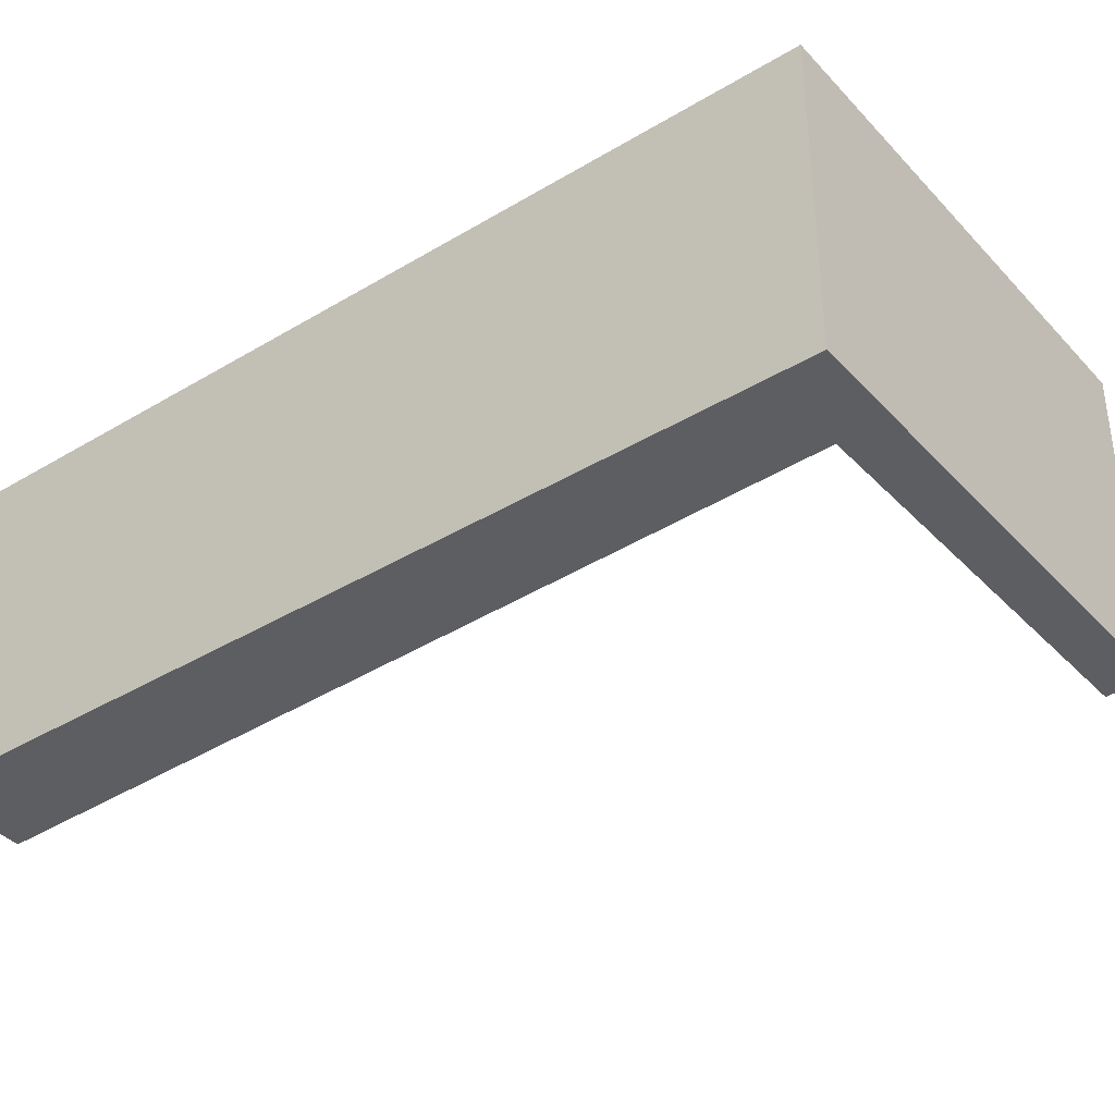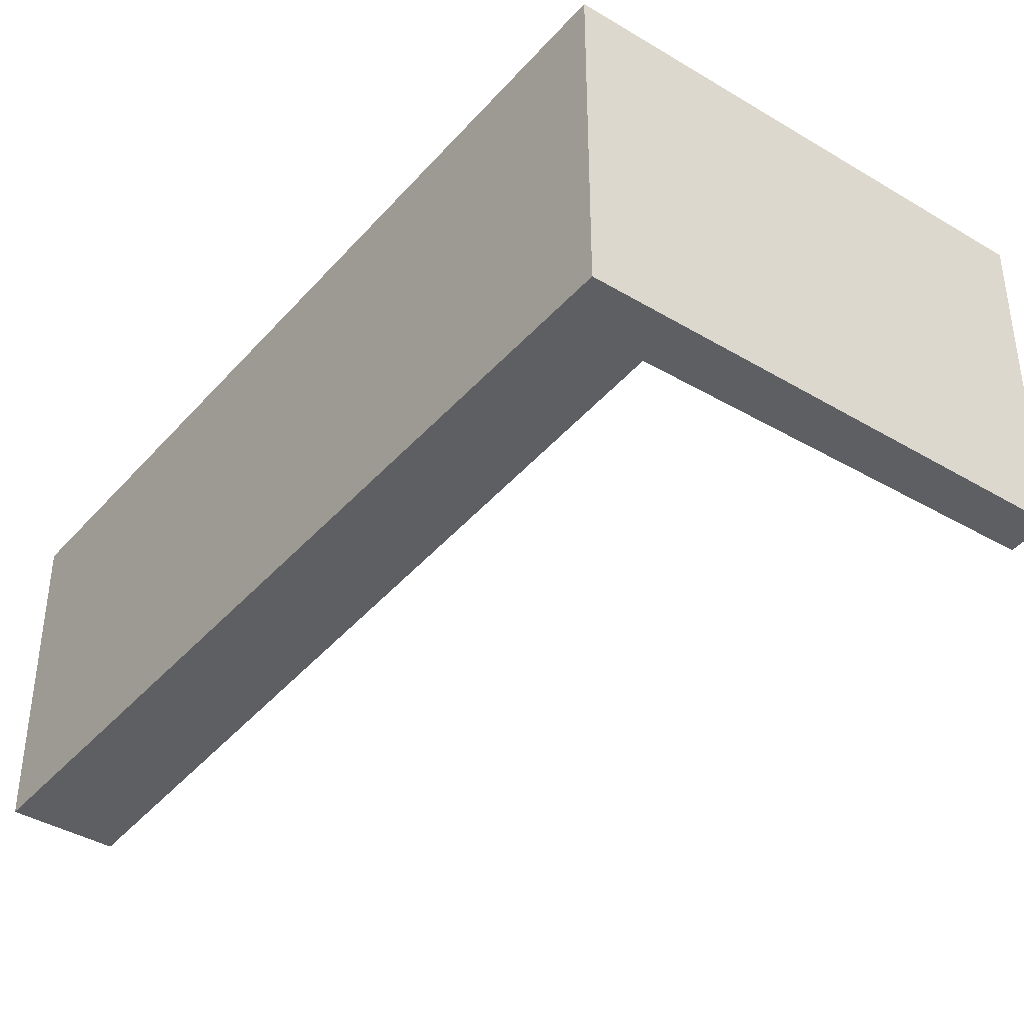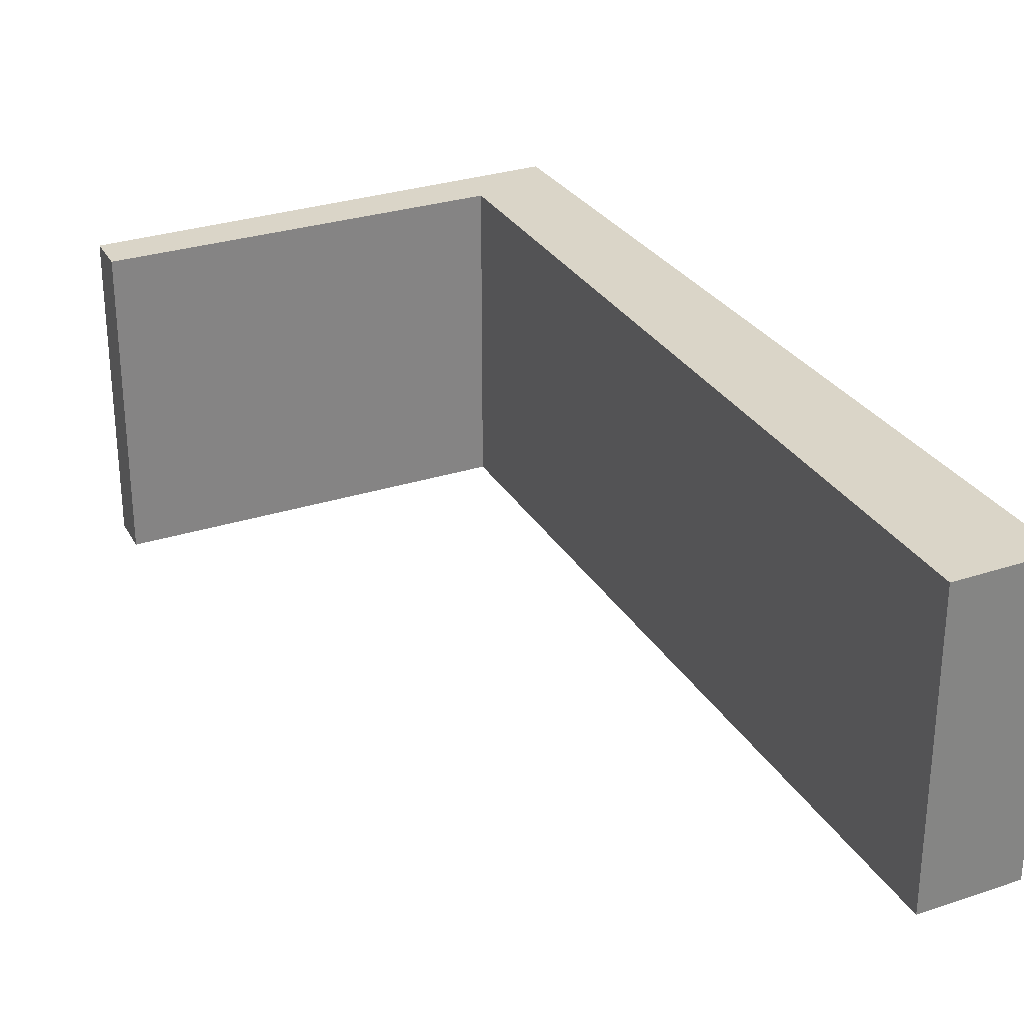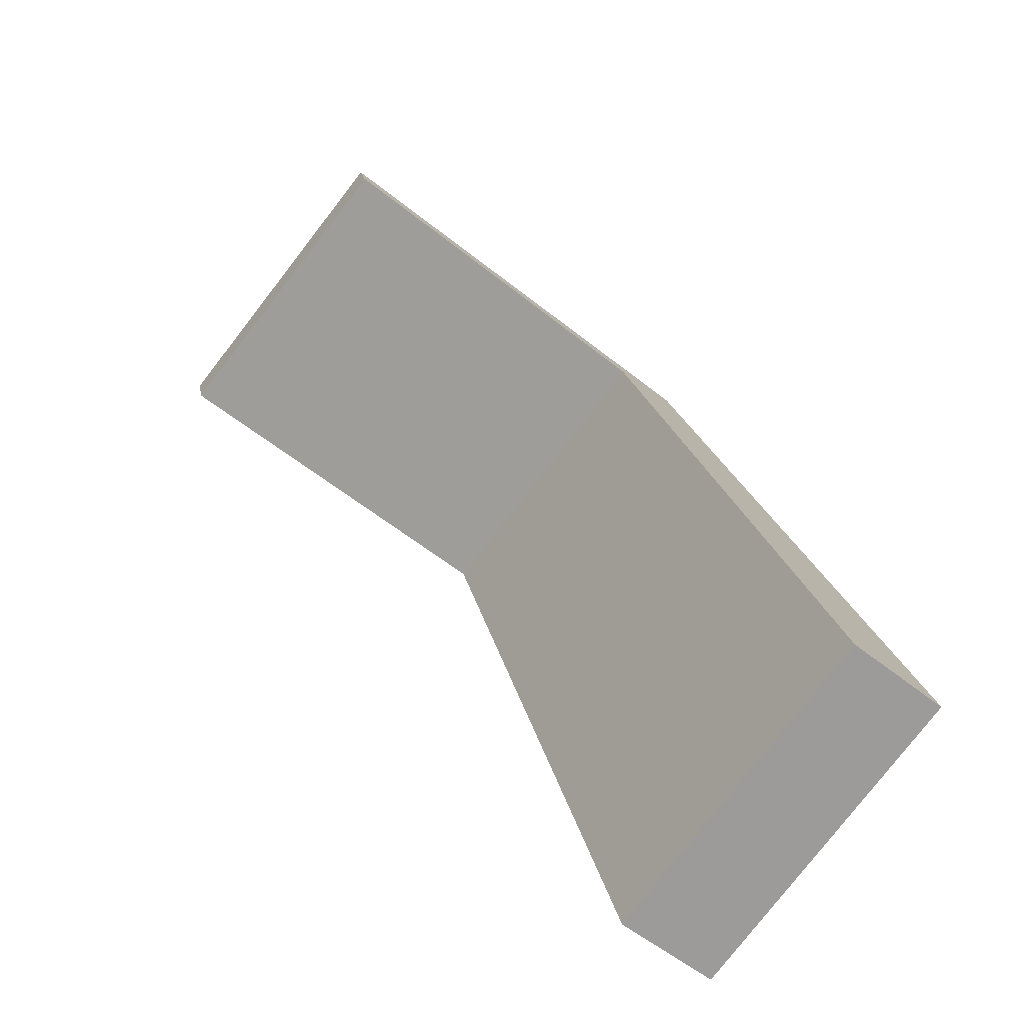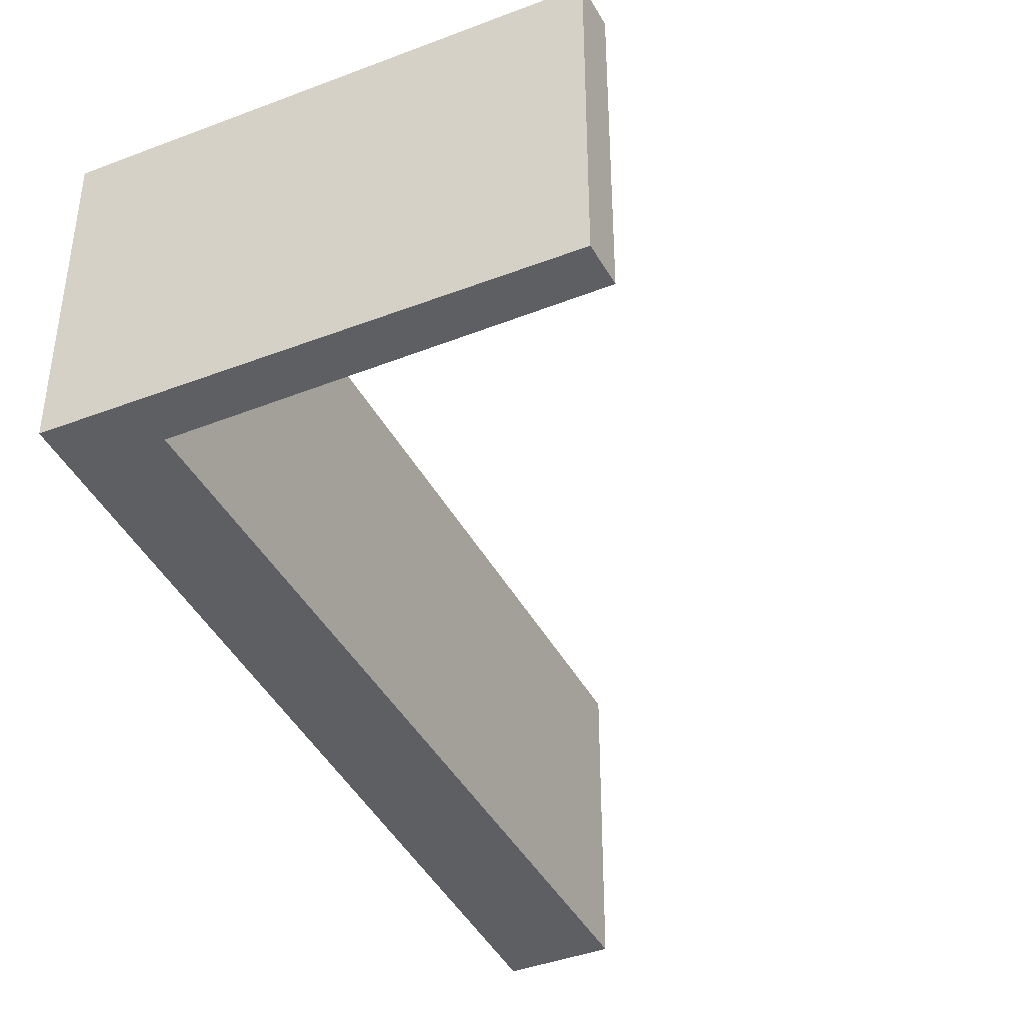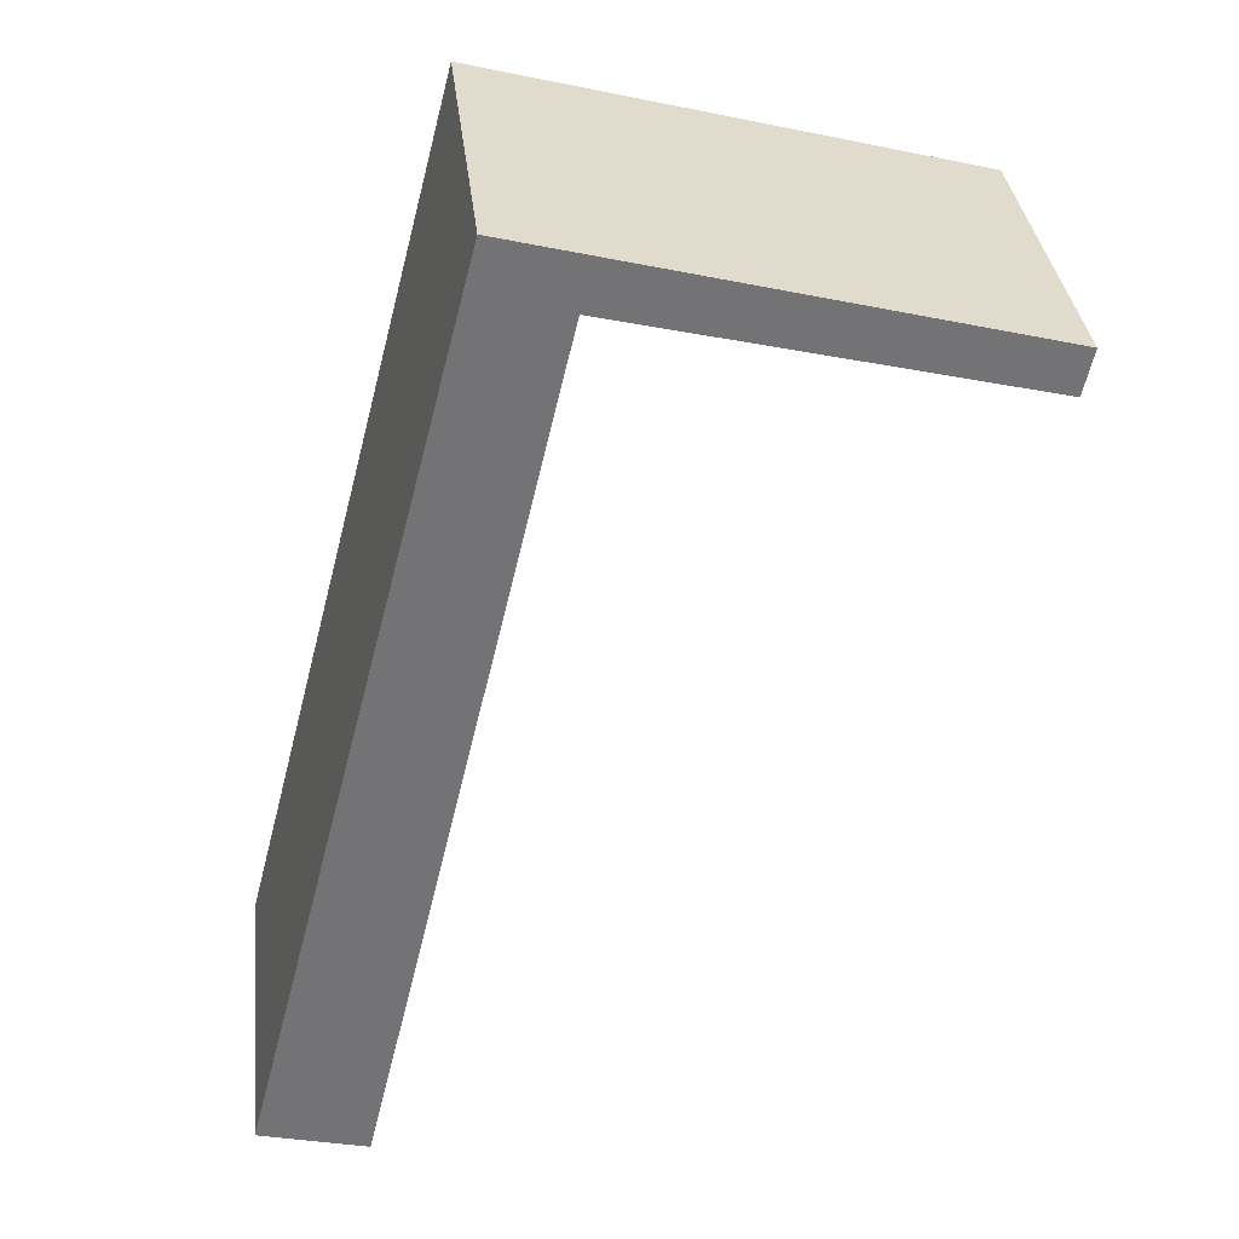
<metadata>
{"format":"obj","ext":"obj","renderer":"f3d","projection":"perspective","resolution":1024,"background":"white","views":[{"elev":-38.6,"azim":-38.3,"up":"+Y"},{"elev":-39.8,"azim":-22.2,"up":"+Y"},{"elev":29.3,"azim":168.2,"up":"+Y"},{"elev":-78.7,"azim":142.2,"up":"+Z"},{"elev":-41.6,"azim":39.3,"up":"+Y"},{"elev":34.5,"azim":-6.4,"up":"+Z"}]}
</metadata>
<code>
v  0 1.362 8.34e-17
v  1.282 1.362 3.467
v  0.437 1.362 -0.113
v  0.97 1.362 3.762
v  2.97 1.362 3.246
v  2.931 1.362 3.064
v  0.97 -2.304e-16 3.762
v  2.97 -1.988e-16 3.246
v  2.931 -1.876e-16 3.064
v  1.282 -2.123e-16 3.467
v  0.437 6.919e-18 -0.113
v  0 0 0
g defaultobject
f 1 2 3
f 2 1 4
f 2 4 5
f 5 6 2
f 7 5 4
f 5 7 8
f 8 6 5
f 6 8 9
f 10 3 2
f 3 10 11
f 9 2 6
f 2 9 10
f 11 1 3
f 1 11 12
f 12 4 1
f 4 12 7
f 7 10 8
f 10 7 12
f 10 12 11
f 9 8 10

</code>
